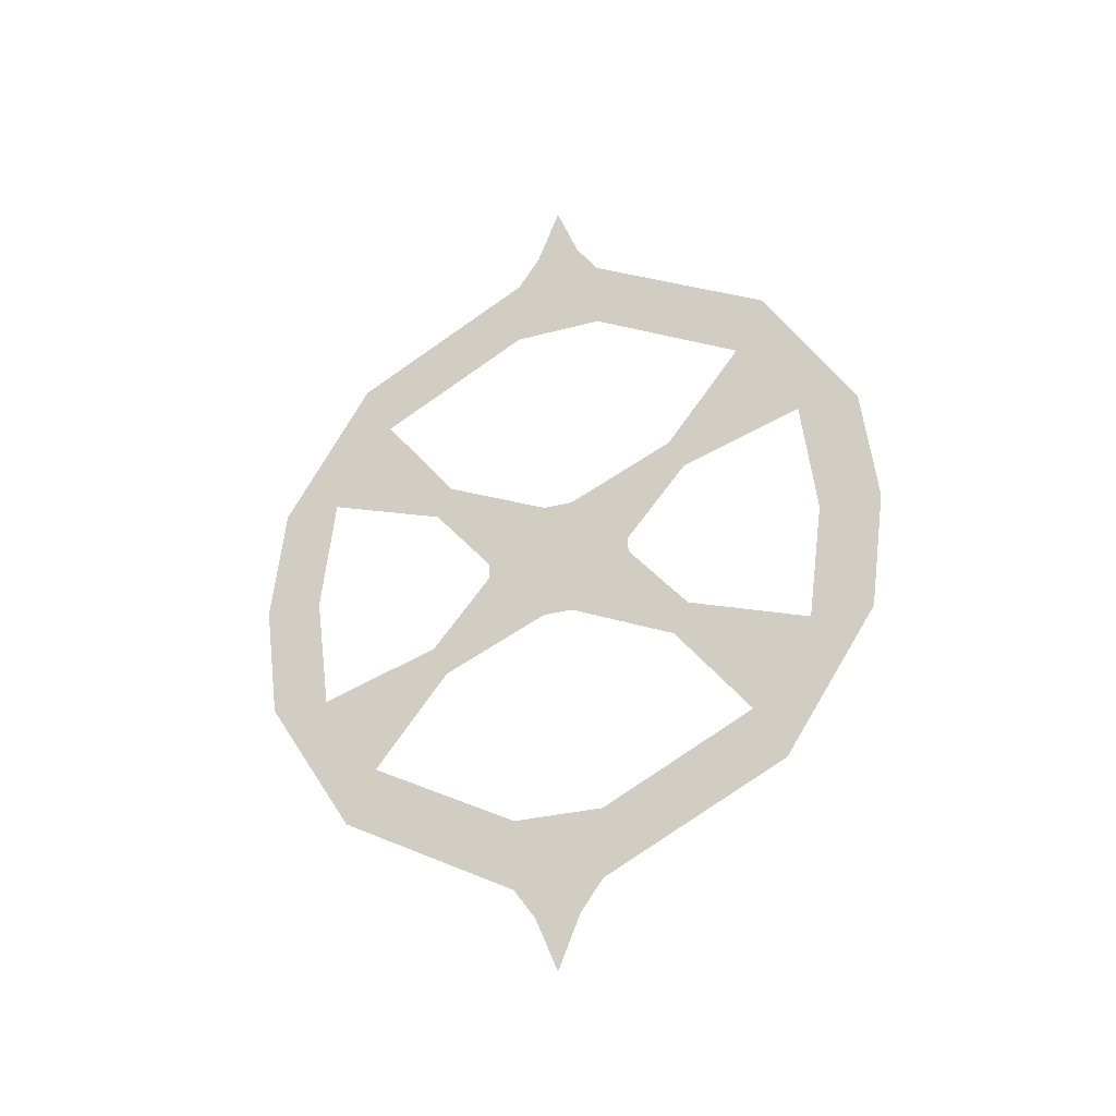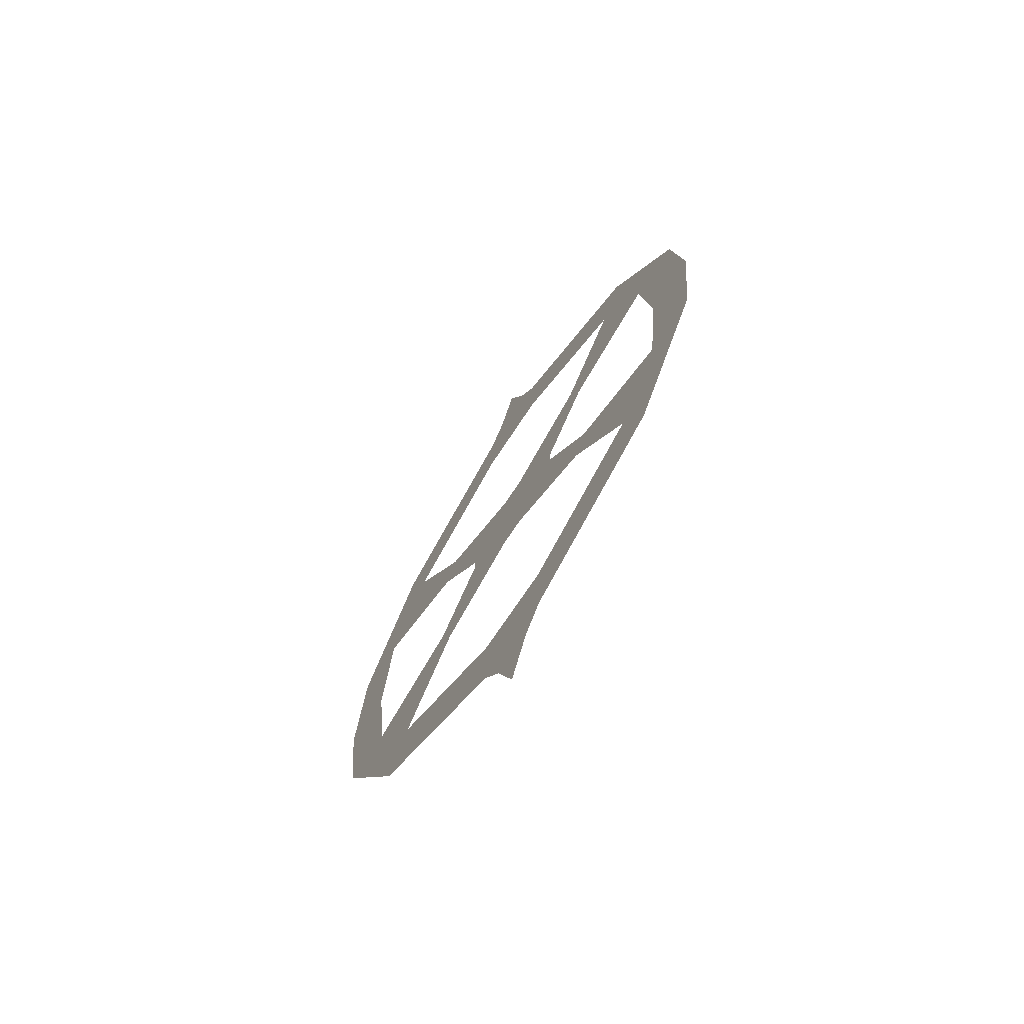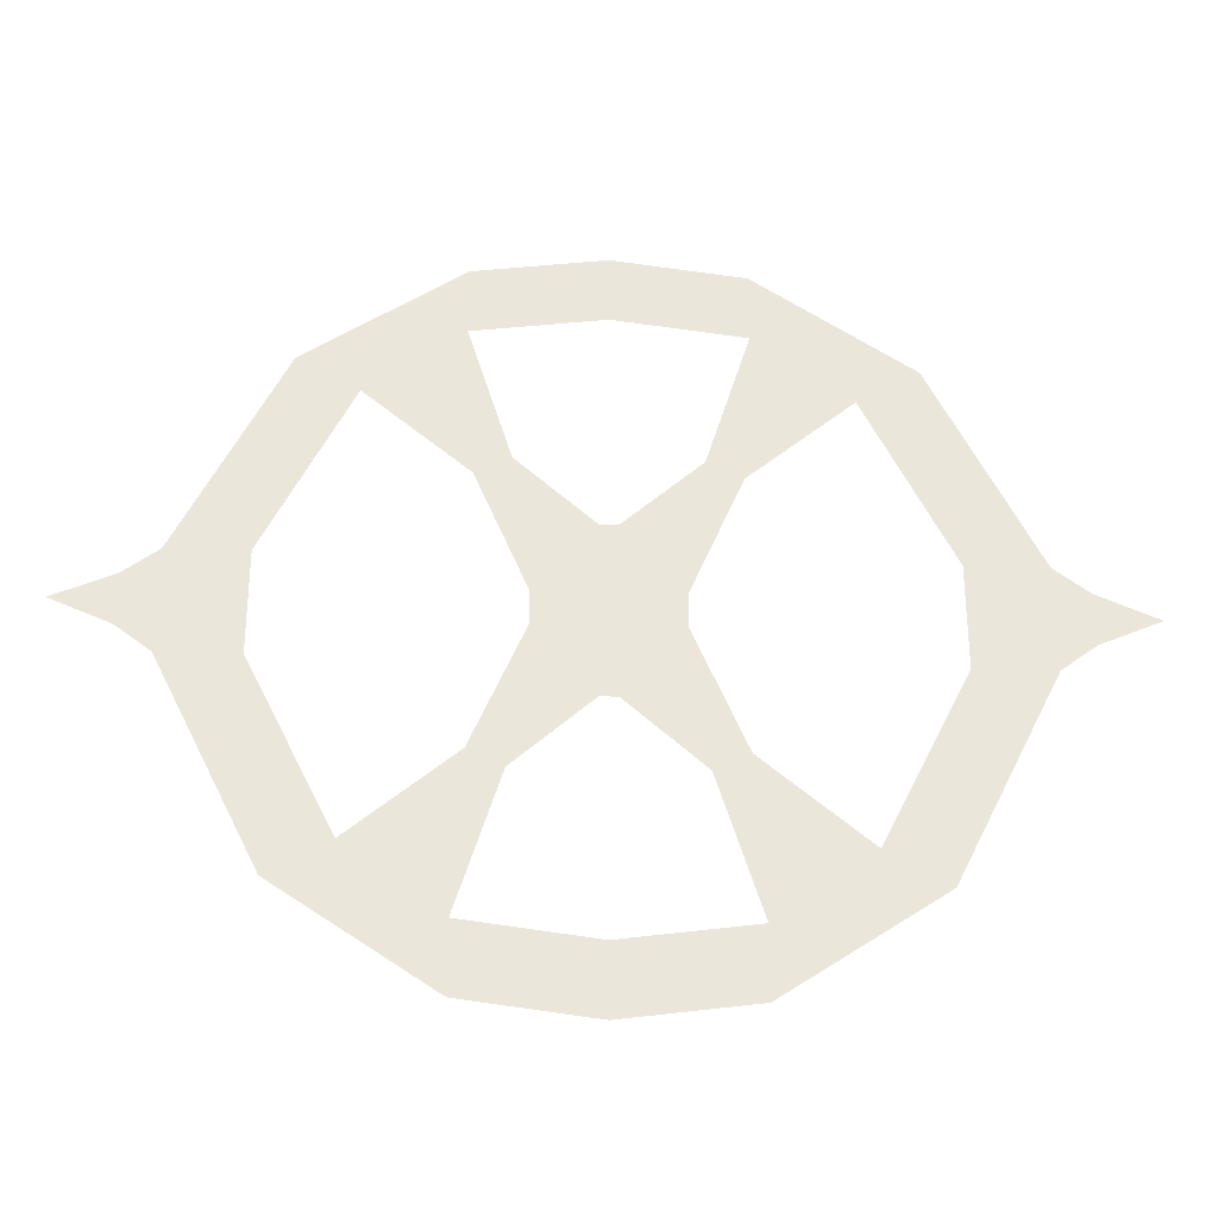
<metadata>
{"format":"obj","ext":"obj","renderer":"f3d","projection":"perspective","resolution":1024,"background":"white","views":[{"elev":-27.3,"azim":-66.9,"up":"+Y"},{"elev":-69.5,"azim":147.0,"up":"+Y"},{"elev":-30.9,"azim":87.6,"up":"+Z"}]}
</metadata>
<code>
v -0.5 -1.25 0.2031
v -0.5 -1.156 0.125
v -0.5 -1.125 0.1406
v -0.5 -1.164 0.2656
v -0.5 -1.305 0.2344
v -0.5 -1.328 0.04688
v -0.5 -1.398 0.04688
v -0.5 -1.328 -0.04688
v -0.5 -1.398 -0.04688
v -0.5 -1.25 -0.2031
v -0.5 -1.305 -0.2344
v -0.5 -1.164 -0.3281
v -0.5 -1.164 -0.2656
v -0.5 -1.156 -0.125
v -0.5 -1.125 -0.1406
v -0.5 -1.055 -0.07812
v -0.5 -1.109 -0.01562
v -0.5 -1.039 -0.07812
v -0.5 -0.9844 -0.01562
v -0.5 -1.109 0.01562
v -0.5 -1.055 0.07812
v -0.5 -1.164 0.3281
v -0.5 -1.047 0.3438
v -0.5 -1.047 0.2812
v -0.5 -0.9297 0.3281
v -0.5 -0.9297 0.2656
v -0.5 -0.8438 0.2031
v -0.5 -0.7891 0.2344
v -0.5 -0.6953 0.04688
v -0.5 -0.7656 0.04688
v -0.5 -0.6953 -0.04688
v -0.5 -0.6641 -0.02344
v -0.5 -0.6641 0.02344
v -0.5 -0.6094 0
v -0.5 -0.8438 -0.2031
v -0.5 -0.9375 -0.125
v -0.5 -0.9688 -0.1406
v -0.5 -0.9297 -0.2656
v -0.5 -0.7891 -0.2344
v -0.5 -0.7656 -0.04688
v -0.5 -0.9297 -0.3281
v -0.5 -1.047 -0.3438
v -0.5 -1.047 -0.2812
v -0.5 -0.9688 0.1406
v -0.5 -0.9375 0.125
v -0.5 -1.039 0.07812
v -0.5 -0.9844 0.01562
v -0.5 -1.43 -0.02344
v -0.5 -1.43 0.02344
v -0.5 -1.484 0
f 1 2 3
f 1 3 4
f 1 4 5
f 1 5 6
f 6 5 7
f 6 7 8
f 8 7 9
f 8 9 10
f 10 9 11
f 10 11 12
f 10 12 13
f 10 13 14
f 14 13 15
f 14 15 16
f 14 16 17
f 17 16 18
f 17 18 19
f 17 19 20
f 20 19 21
f 20 21 3
f 20 3 2
f 5 4 22
f 22 4 23
f 23 4 24
f 23 24 25
f 25 24 26
f 25 26 27
f 25 27 28
f 28 27 29
f 29 27 30
f 29 30 31
f 29 31 32
f 29 32 33
f 33 32 34
f 35 36 37
f 35 37 38
f 35 38 39
f 35 39 40
f 40 39 31
f 40 31 30
f 19 18 37
f 19 37 36
f 39 38 41
f 41 38 42
f 42 38 43
f 42 43 12
f 12 43 13
f 26 44 45
f 26 45 27
f 45 44 46
f 45 46 47
f 47 46 19
f 19 46 21
f 48 49 50
f 49 48 9
f 49 9 7

</code>
